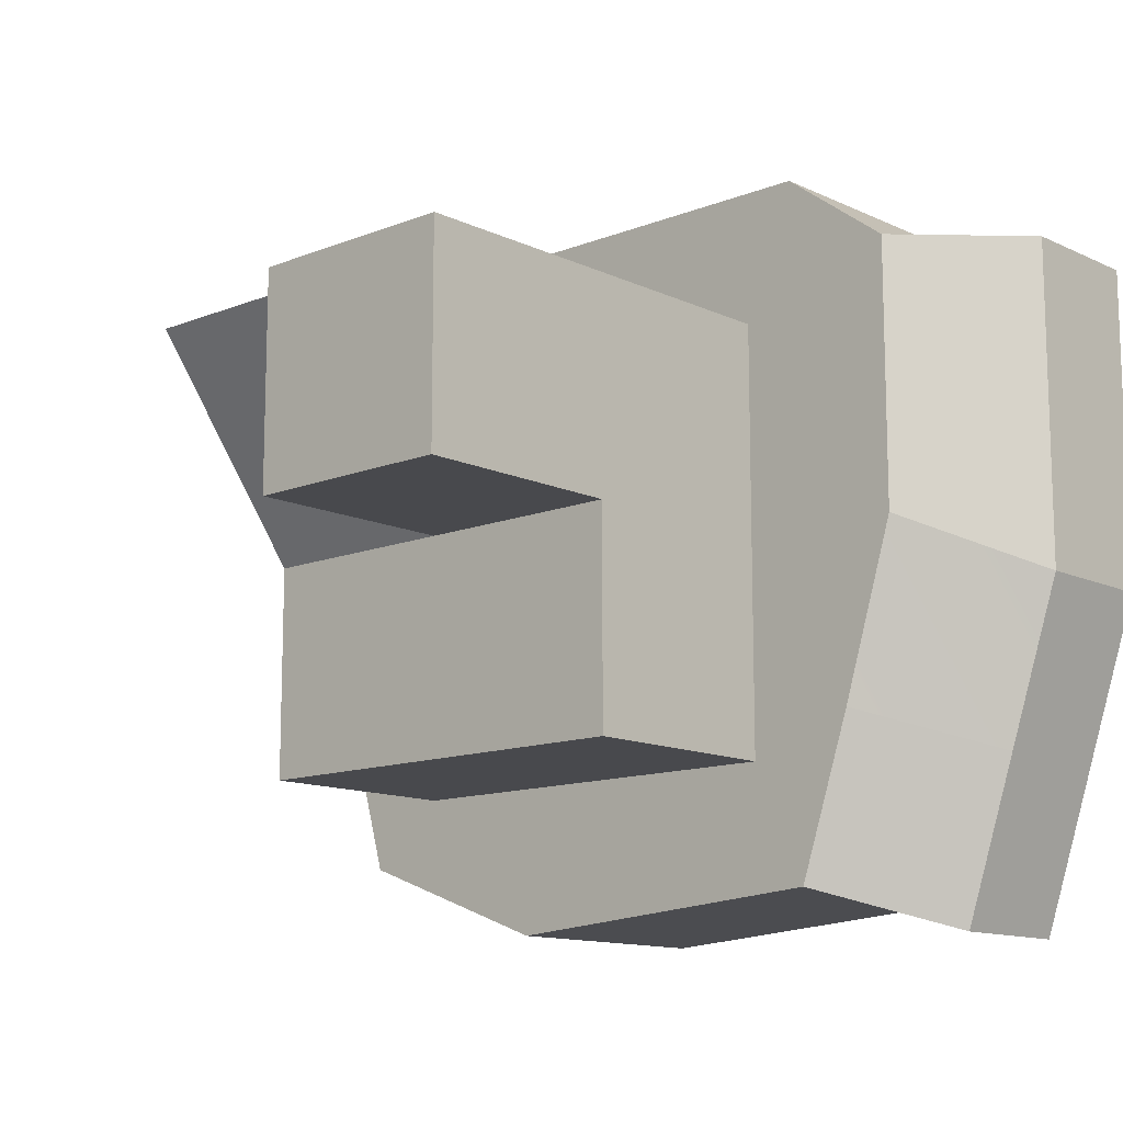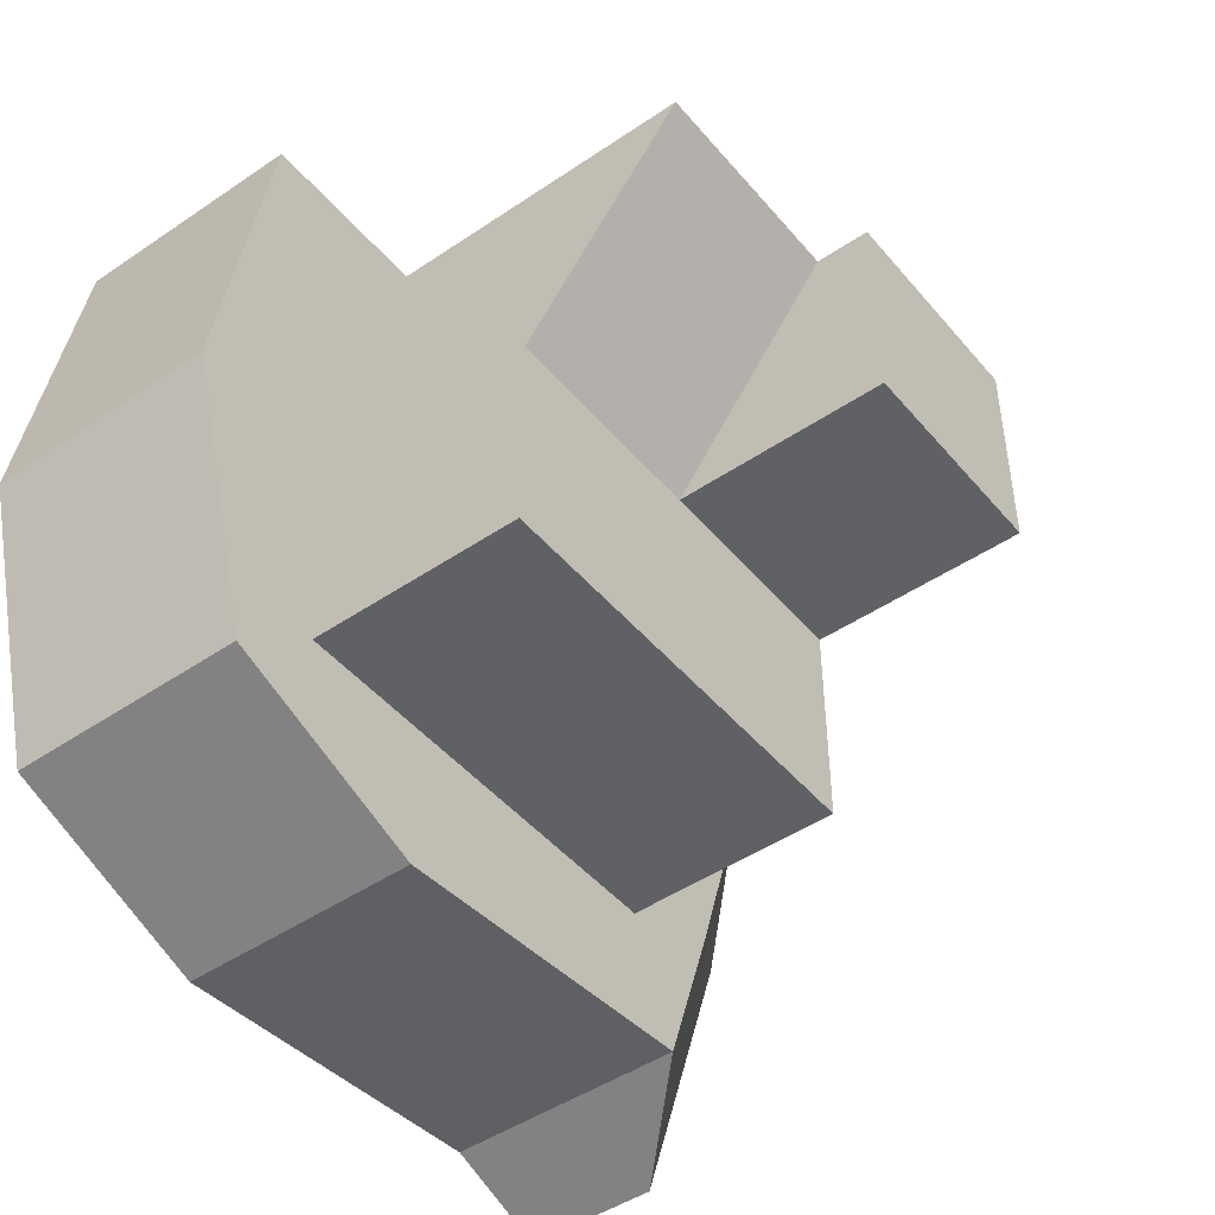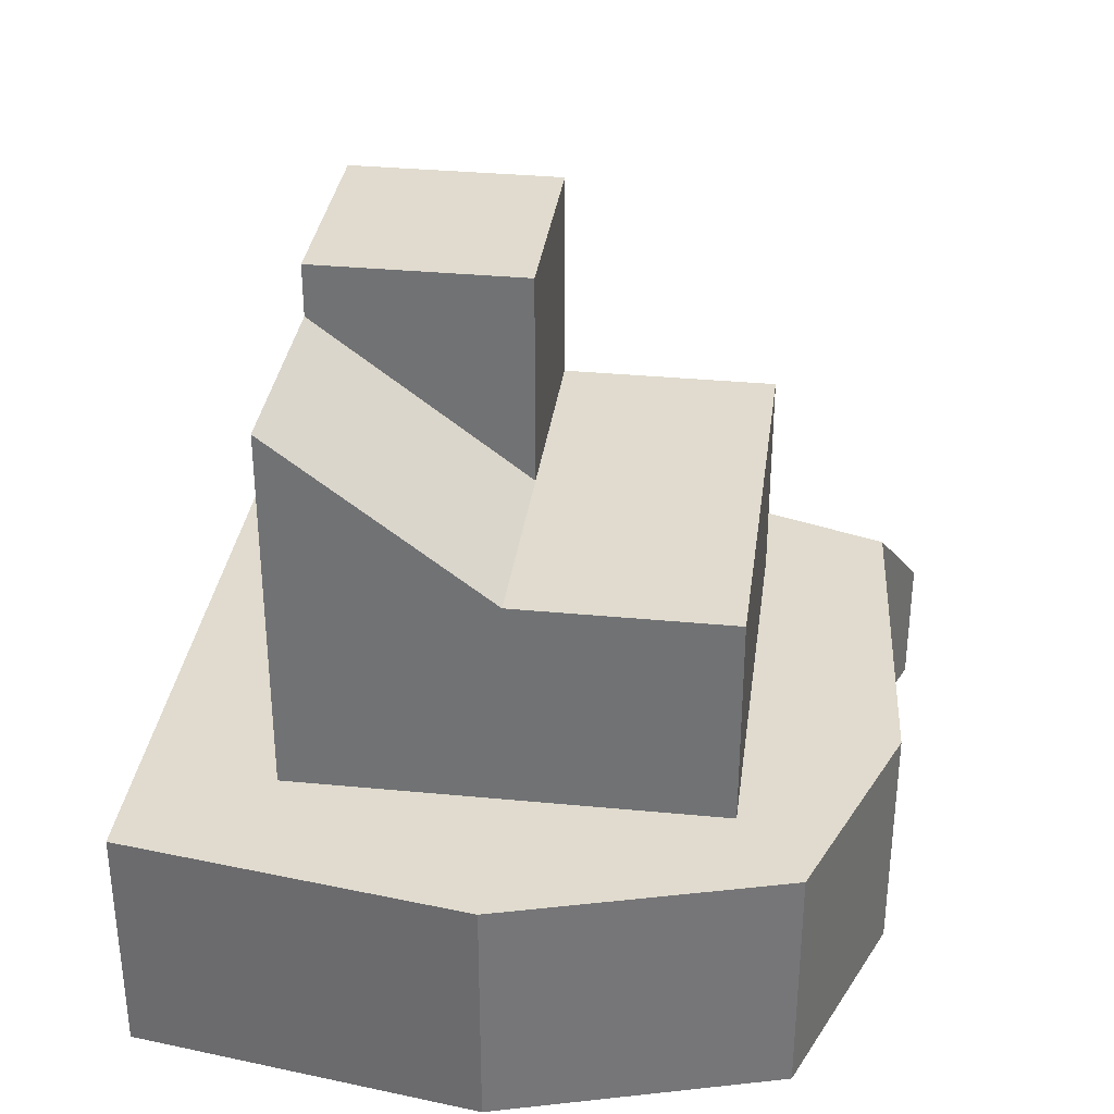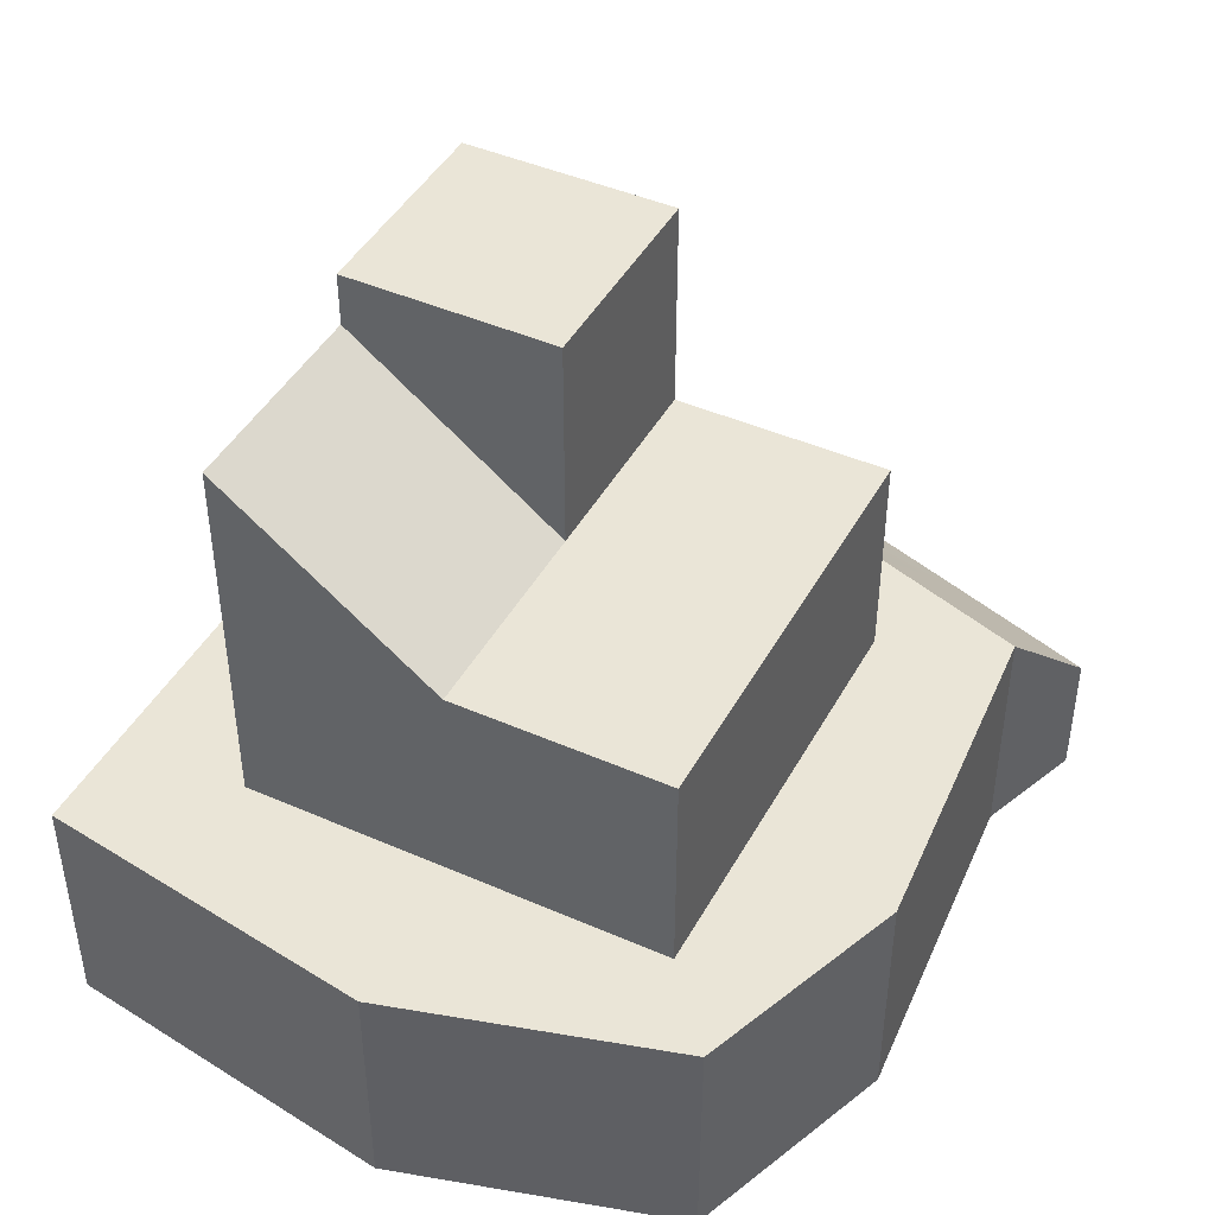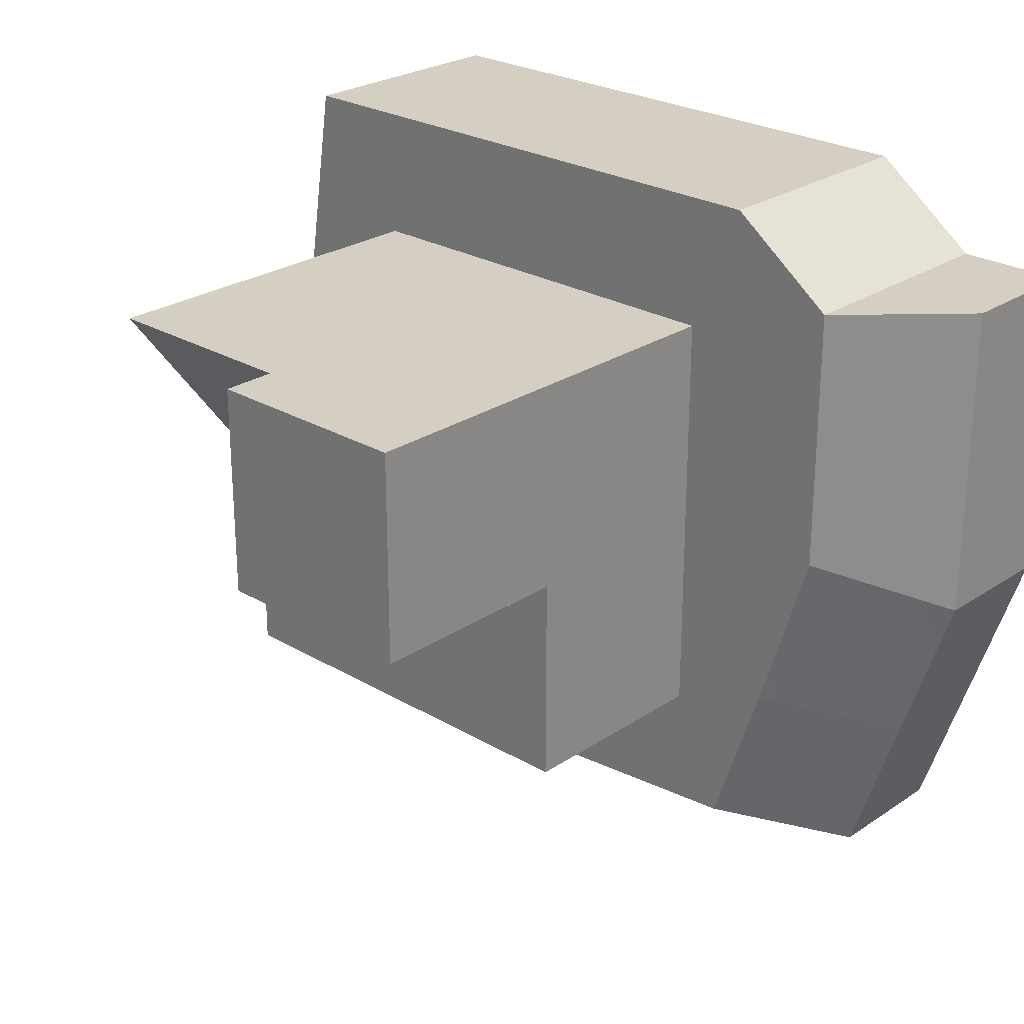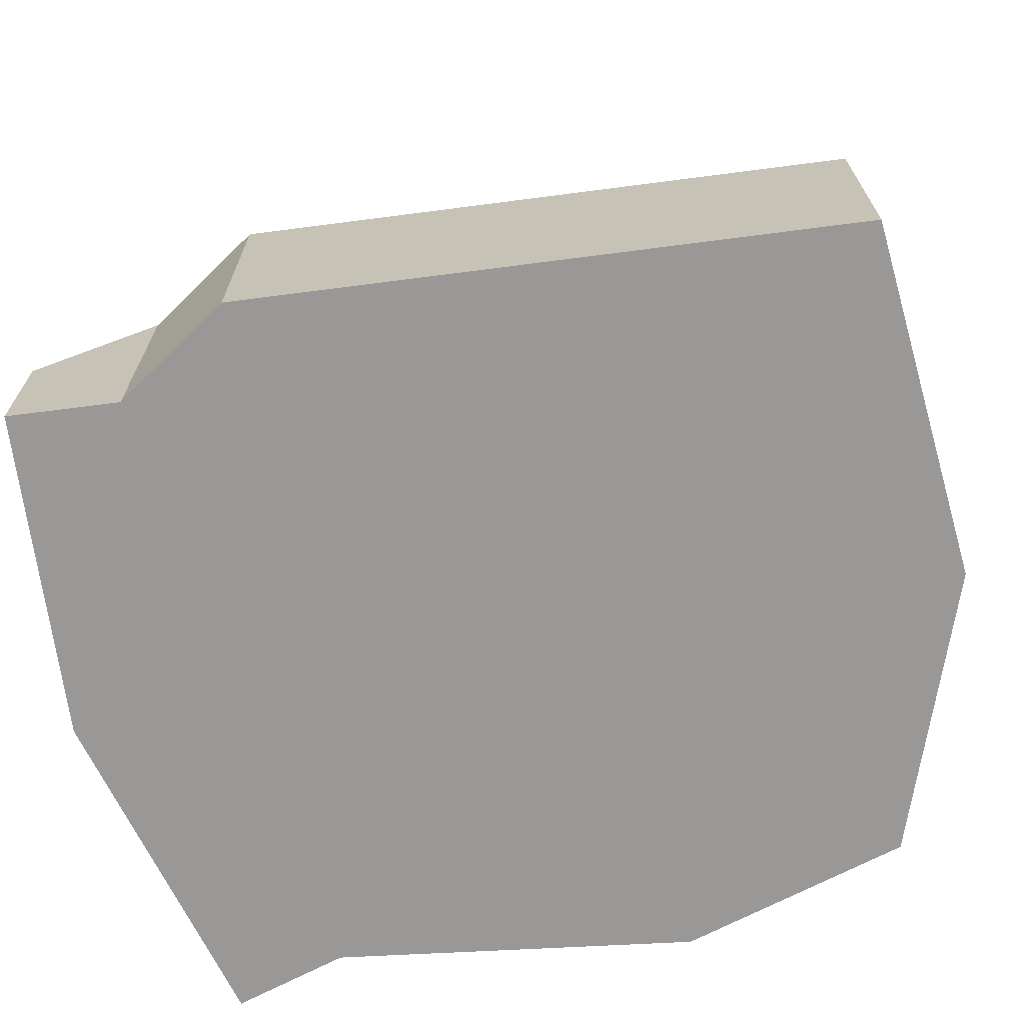
<metadata>
{"format":"obj","ext":"obj","renderer":"f3d","projection":"perspective","resolution":1024,"background":"white","views":[{"elev":-12.5,"azim":-137.3,"up":"+Z"},{"elev":-46.6,"azim":127.7,"up":"+Z"},{"elev":33.5,"azim":97.5,"up":"+Y"},{"elev":44.2,"azim":117.2,"up":"+Y"},{"elev":25.6,"azim":-136.7,"up":"+Z"},{"elev":-68.7,"azim":7.4,"up":"+Y"}]}
</metadata>
<code>
g pb_Mesh84952
v -26 -5 14
v -26 -5 4
v -26 0 4
v -26 0 14
v -24 -5 -4
v -22 -5 -10
v -22 0 -10
v -24 0 -4
v 3 4 -6.5
v 6 -5 4
v 6 4 4
v 3 -5 -6.5
v 6 4 4
v 4 -5 17
v 4 4 17
v 6 -5 4
v 6 -5 4
v -0 -5 -4
v -0 -5 4
v 3 -5 -6.5
v 4 -5 17
v -0 -5 12
v -16 -5 12
v -20 -5 -2.5
v -18 -5 17
v -16 -5 4
v -16 -5 -4
v -18 -5 -8.5
v -0 12 -4
v -0 4 4
v -0 12 4
v -0 4 -4
v -0 4 12
v -0 18 12
v -16 4 12
v -16 4 4
v -16 12 4
v -16 12 12
v -16 4 -4
v -16 12 -4
v 4 -5 17
v -8 -5 17
v -8 4 17
v 4 4 17
v -18 -5 17
v -18 4 17
v -18 4 -8.5
v -5 -5 -9.5
v -5 4 -9.5
v -18 -5 -8.5
v -5 4 -9.5
v 3 -5 -6.5
v 3 4 -6.5
v -5 -5 -9.5
v -8 -5 17
v -8 -5 12
v -8 -5 -4
v -5 -5 -9.5
v -0 4 12
v -8 4 12
v -8 18 12
v -0 18 12
v -16 4 12
v -16 12 12
v -16 12 -4
v -8 4 -4
v -8 12 -4
v -16 4 -4
v -0 4 -4
v -0 12 -4
v -8 -5 4
v -16 12 4
v -8 12 4
v -16 20 4
v -8 20 4
v -8 12 4
v -8 18 12
v -8 20 4
v -8 20 12
v -16 20 12
v -16 20 4
v -8 20 12
v -16 20 12
v -22 -5 14
v -22 -5 4
v -26 -5 2
v -26 0 2
v -18 4 17
v -18 -5 17
v -22 4 14
v -22 -5 14
v -26 -5 14
v -26 -5 4
v -22 4 14
v -22 -5 14
v -26 0 14
v -26 -5 14
v -22 4 4
v -22 4 14
v -26 0 4
v -26 0 14
v -18 4 -8.5
v -20 4 -2.5
v -22 0 -10
v -24 0 -4
v -26 -5 2
v -24 -5 -4
v -20 4 -2.5
v -22 4 4
v -24 0 -4
v -26 0 2
v -22 -5 -10
v -18 -5 -8.5
v -18 4 -8.5
v -22 -5 -10
v -22 0 -10
v -26 0 2
v -26 0 2
v -26 -5 2
v -0 4 12
v -0 4 4
v 6 4 4
v 4 4 17
v -0 4 -4
v 3 4 -6.5
v -18 4 -8.5
v -16 4 -4
v -20 4 -2.5
v -16 4 4
v -16 4 12
v -18 4 17
v -8 4 -4
v -5 4 -9.5
v -8 4 12
v -8 4 17
v -16 20 4
v -8 20 4
v -8 20 12
v -16 20 12
v -8 12 4
v -0 12 4
v -0 18 12
v -8 18 12
v -16 12 -4
v -8 12 -4
v -8 12 4
v -16 12 4
v -0 12 -4
v -0 12 4
v -22 4 4
v -22 4 14
g pb_Mesh84952_0
f 3 2 1
f 3 1 4
f 7 6 5
f 7 5 8
f 11 10 9
f 10 12 9
f 15 14 13
f 14 16 13
f 19 18 17
f 18 20 17
f 22 17 21
f 22 19 17
f 25 24 23
f 24 26 23
f 27 26 24
f 28 27 24
f 31 30 29
f 30 32 29
f 34 33 31
f 33 30 31
f 37 36 35
f 37 35 38
f 40 39 36
f 40 36 37
f 43 42 41
f 43 41 44
f 46 45 42
f 46 42 43
f 49 48 47
f 48 50 47
f 53 52 51
f 52 54 51
f 55 22 21
f 55 56 22
f 25 23 55
f 23 56 55
f 58 57 27
f 58 27 28
f 58 20 18
f 57 58 18
f 61 60 59
f 61 59 62
f 64 63 60
f 64 60 61
f 67 66 65
f 66 68 65
f 70 69 67
f 69 66 67
f 26 27 71
f 27 57 71
f 71 57 19
f 57 18 19
f 23 26 56
f 26 71 56
f 56 71 22
f 71 19 22
f 74 73 72
f 74 75 73
f 78 77 76
f 78 79 77
f 80 37 38
f 80 81 37
f 82 64 61
f 82 83 64
f 84 24 25
f 84 85 24
f 86 8 5
f 86 87 8
f 90 89 88
f 90 91 89
f 92 85 84
f 92 93 85
f 96 95 94
f 96 97 95
f 100 99 98
f 100 101 99
f 104 103 102
f 104 105 103
f 106 24 85
f 106 107 24
f 110 109 108
f 110 111 109
f 106 85 93
f 107 28 24
f 107 112 28
f 115 114 113
f 115 116 114
f 117 100 98
f 118 2 3
f 118 119 2
g pb_Mesh84952_1
f 122 121 120
f 123 122 120
f 122 125 124
f 122 124 121
f 128 127 126
f 128 129 127
f 130 129 128
f 130 128 131
f 124 133 132
f 124 125 133
f 126 127 133
f 127 132 133
f 135 134 130
f 135 130 131
f 120 134 135
f 123 120 135
f 138 137 136
f 138 136 139
f 142 141 140
f 142 140 143
f 146 145 144
f 146 144 147
f 149 148 145
f 149 145 146
f 150 131 128
f 150 151 131

</code>
